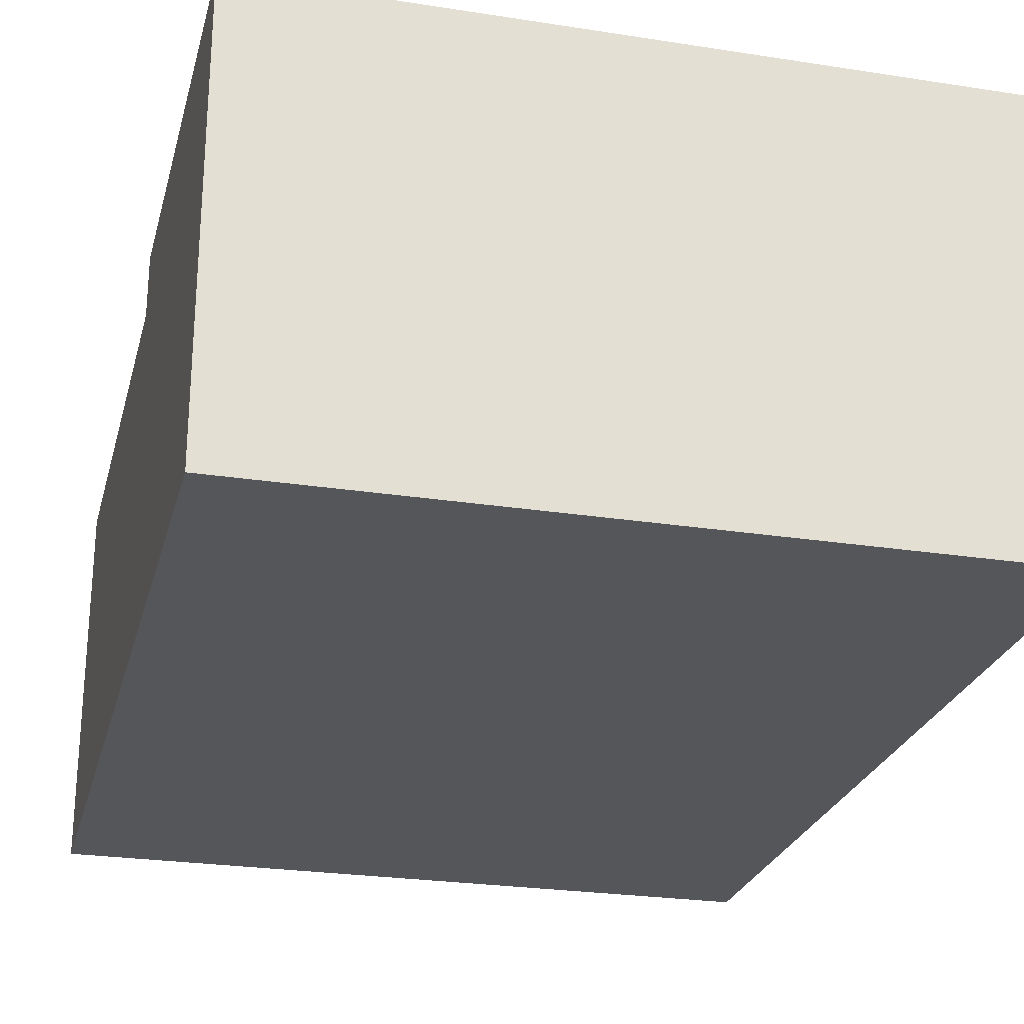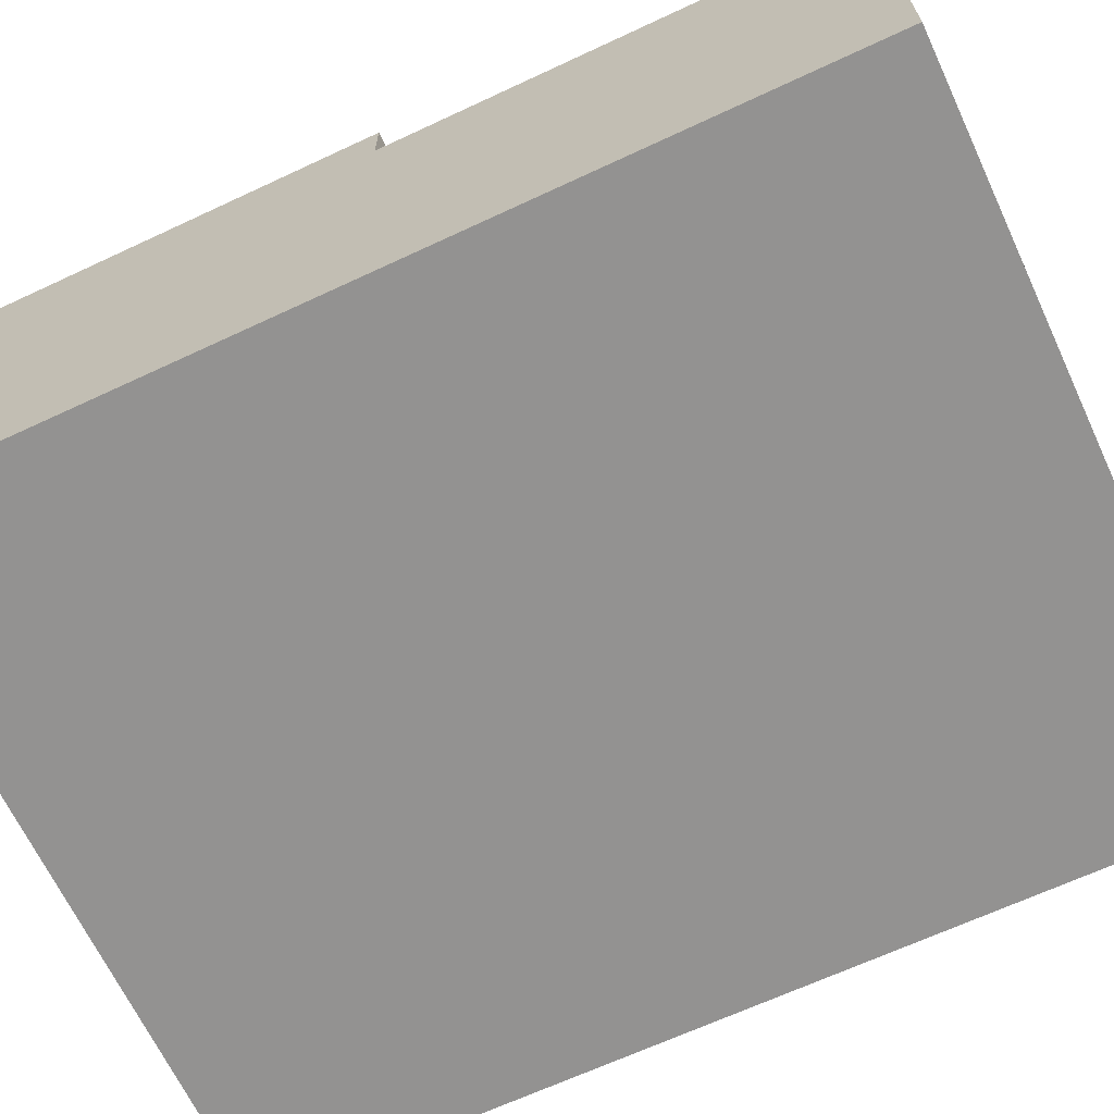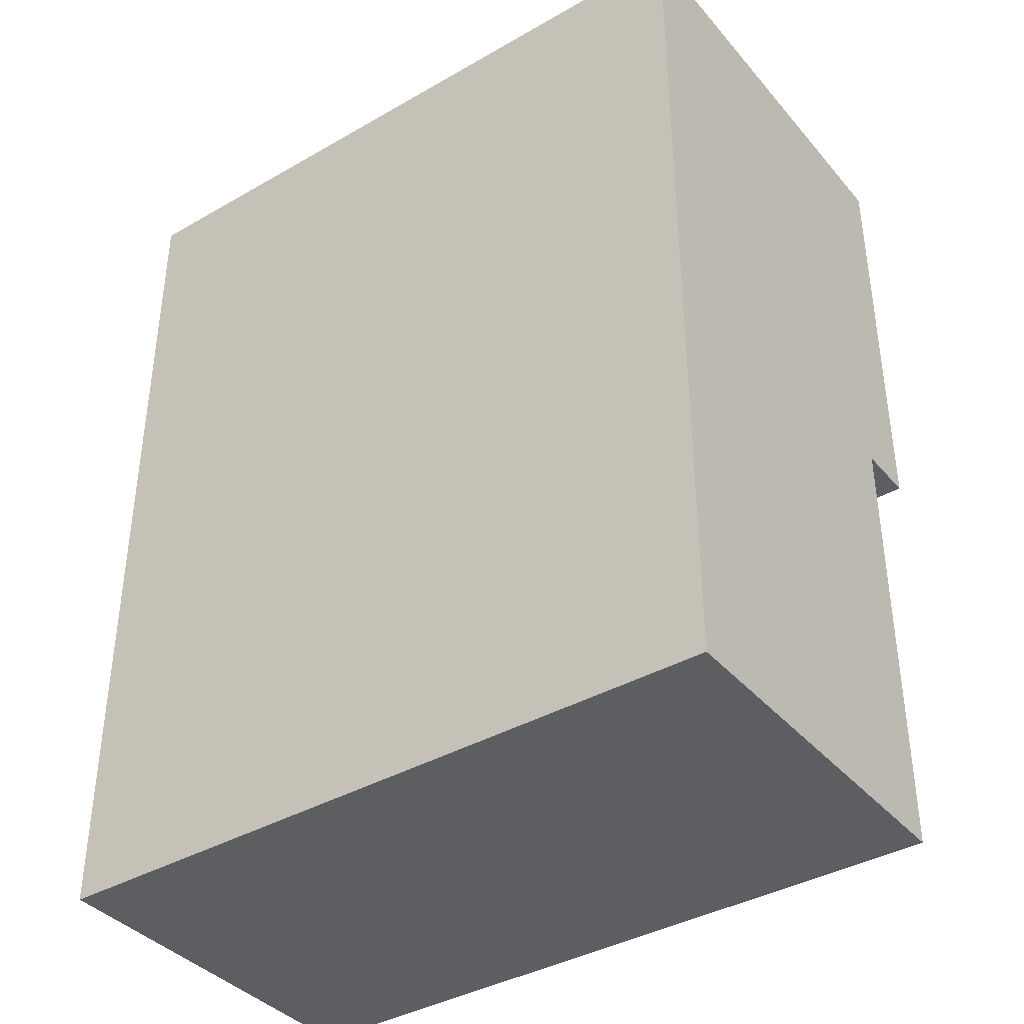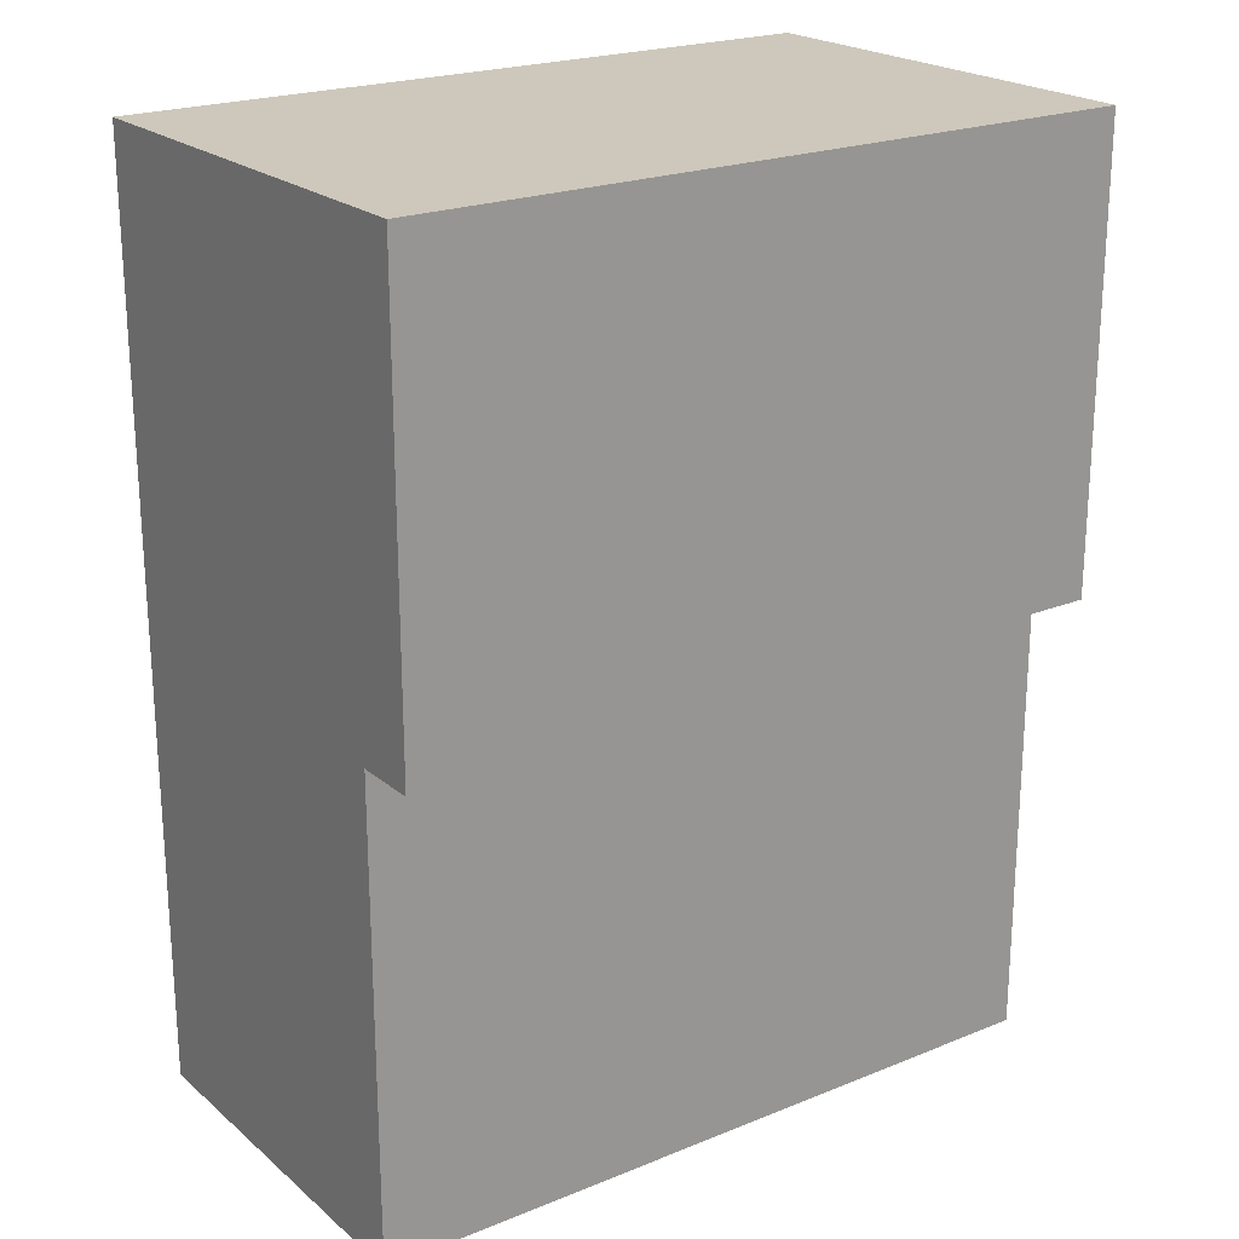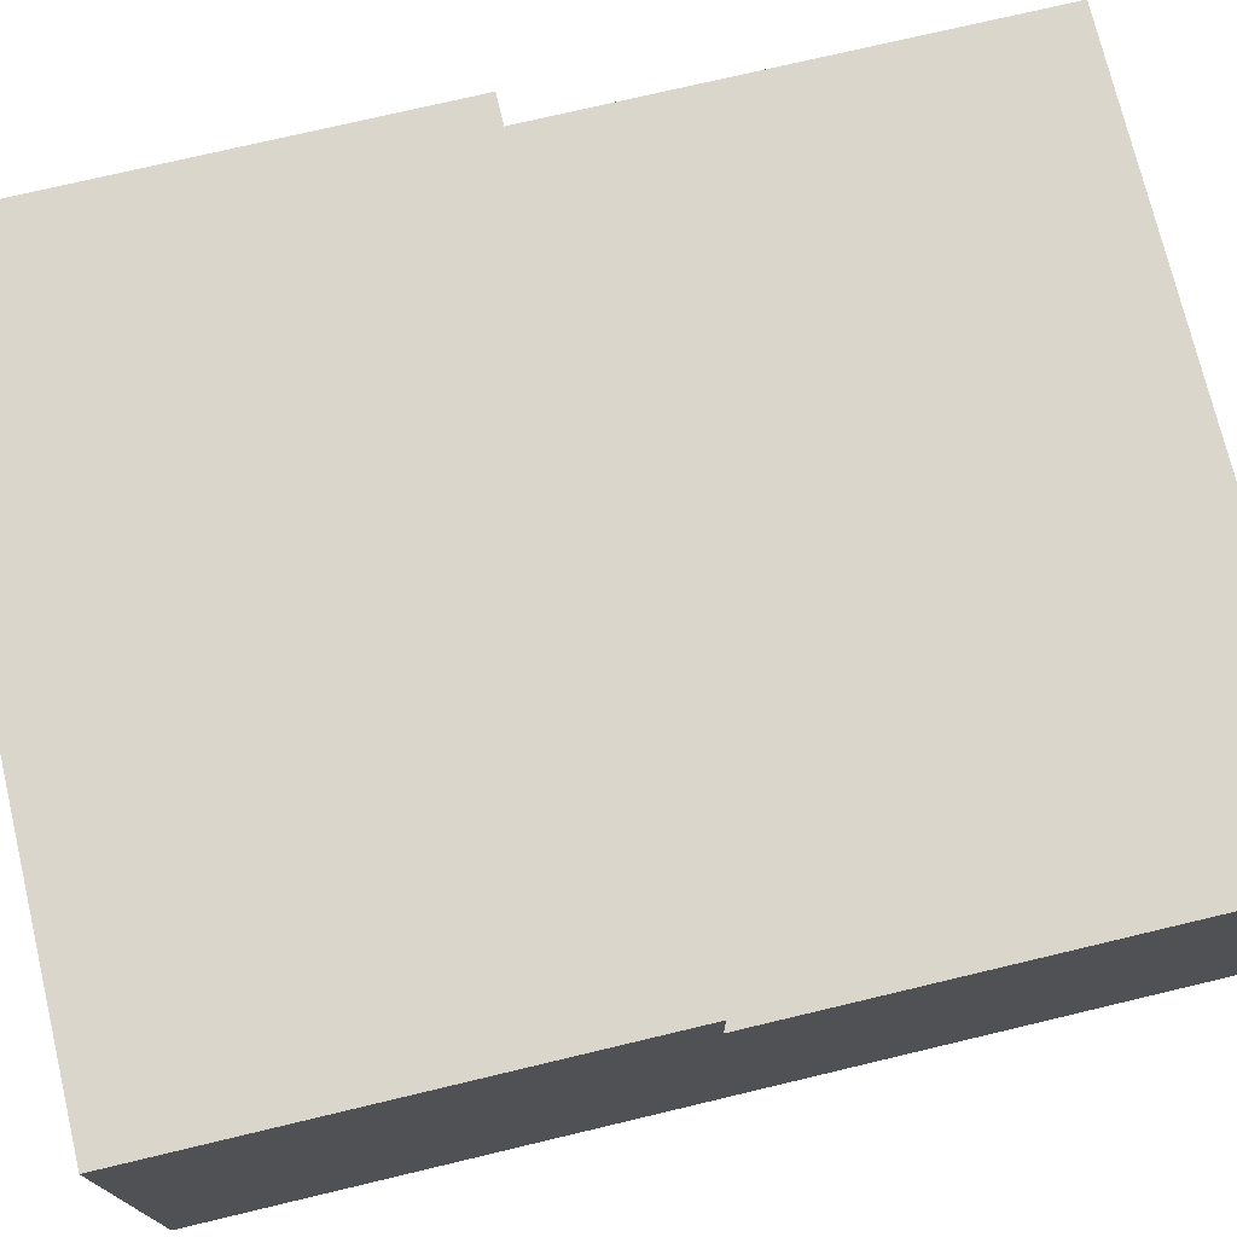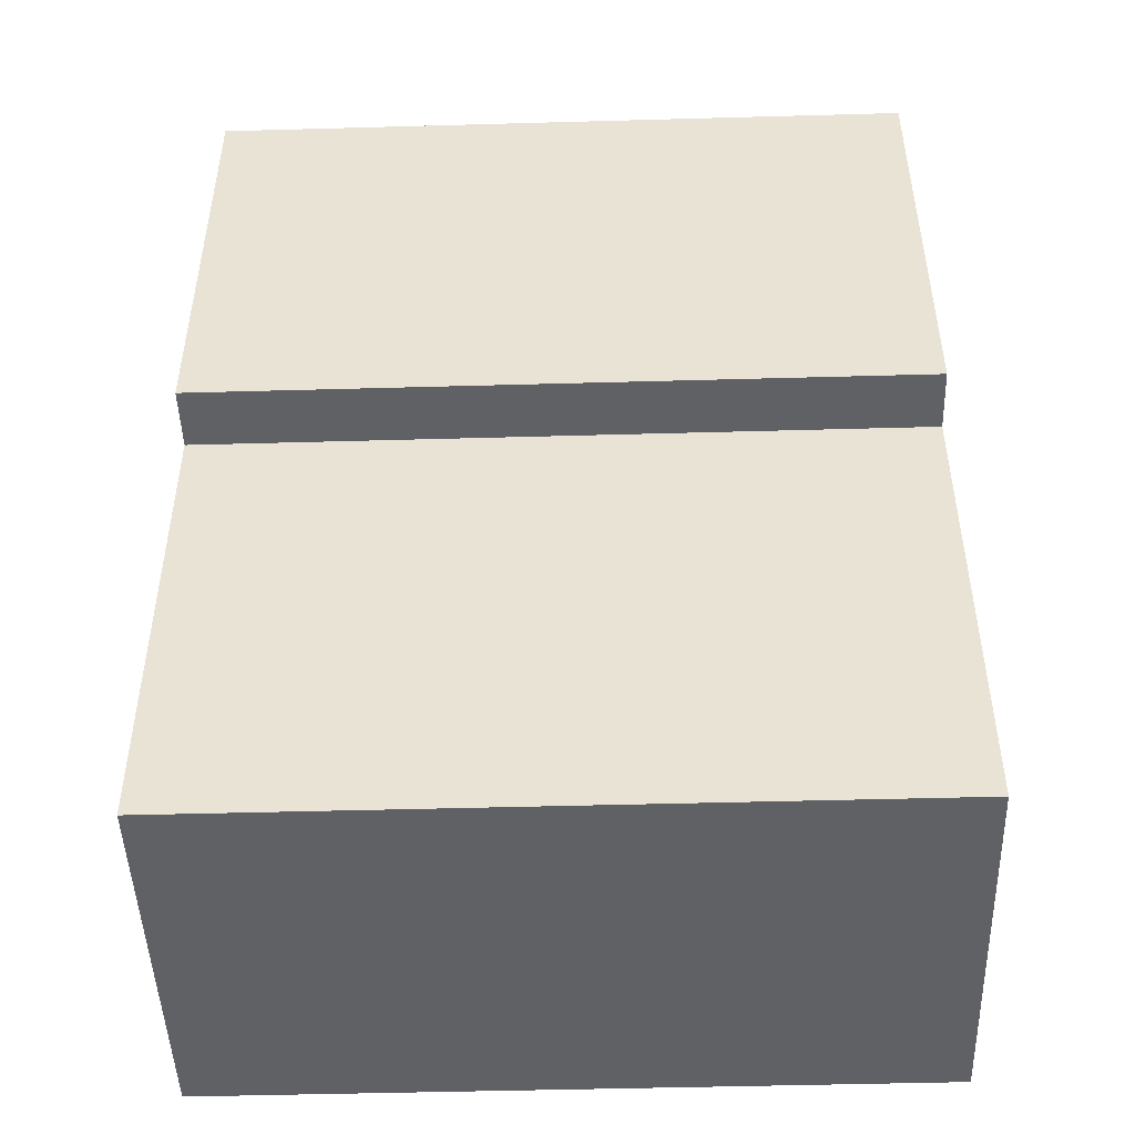
<metadata>
{"format":"obj","ext":"obj","renderer":"f3d","projection":"perspective","resolution":1024,"background":"white","views":[{"elev":-25.5,"azim":166.0,"up":"+Z"},{"elev":-66.5,"azim":-64.9,"up":"+Z"},{"elev":-38.7,"azim":-144.2,"up":"+Y"},{"elev":21.9,"azim":-35.3,"up":"+Y"},{"elev":73.9,"azim":-103.4,"up":"+Z"},{"elev":-47.7,"azim":1.8,"up":"+Y"}]}
</metadata>
<code>
g Body001
v 0.25 0.8379 0.1241
v -0.25 0.8379 -0.1426
v -0.25 0.8379 0.1241
v 0.25 0.8379 -0.1426
v -0.25 0.8379 -0.1426
v -0.25 1.165 0.1241
v -0.25 0.8379 0.1241
v -0.25 1.48 -0.1426
v -0.25 1.48 0.1241
v -0.25 1.165 0.1678
v -0.25 1.48 0.1678
v 0.25 1.48 0.1678
v -0.25 1.165 0.1678
v -0.25 1.48 0.1678
v 0.25 1.165 0.1678
v 0.25 1.48 0.1241
v -0.25 1.48 -0.1426
v 0.25 1.48 -0.1426
v -0.25 1.48 0.1241
v -0.25 1.48 0.1678
v 0.25 1.48 0.1678
v -0.25 1.165 0.1241
v 0.25 1.165 0.1678
v 0.25 1.165 0.1241
v -0.25 1.165 0.1678
v 0.25 1.165 0.1241
v 0.25 1.48 0.1678
v 0.25 1.48 0.1241
v 0.25 1.165 0.1678
v 0.25 1.48 -0.1426
v 0.25 0.8379 0.1241
v 0.25 0.8379 -0.1426
v -0.25 1.165 0.1241
v 0.25 0.8379 0.1241
v -0.25 0.8379 0.1241
v 0.25 1.165 0.1241
v -0.25 0.8379 -0.1426
v 0.25 1.48 -0.1426
v -0.25 1.48 -0.1426
v 0.25 0.8379 -0.1426
g Body001_0
f -38 -39 -40
f -37 -40 -39
f -34 -35 -36
f -36 -35 -33
f -35 -32 -33
f -35 -31 -32
f -30 -32 -31
f -27 -28 -29
f -26 -29 -28
f -23 -24 -25
f -24 -22 -25
f -22 -21 -25
f -21 -20 -25
f -17 -18 -19
f -16 -19 -18
f -13 -14 -15
f -12 -15 -14
f -13 -15 -11
f -11 -15 -10
f -9 -11 -10
f -6 -7 -8
f -5 -8 -7
f -2 -3 -4
f -1 -4 -3

</code>
